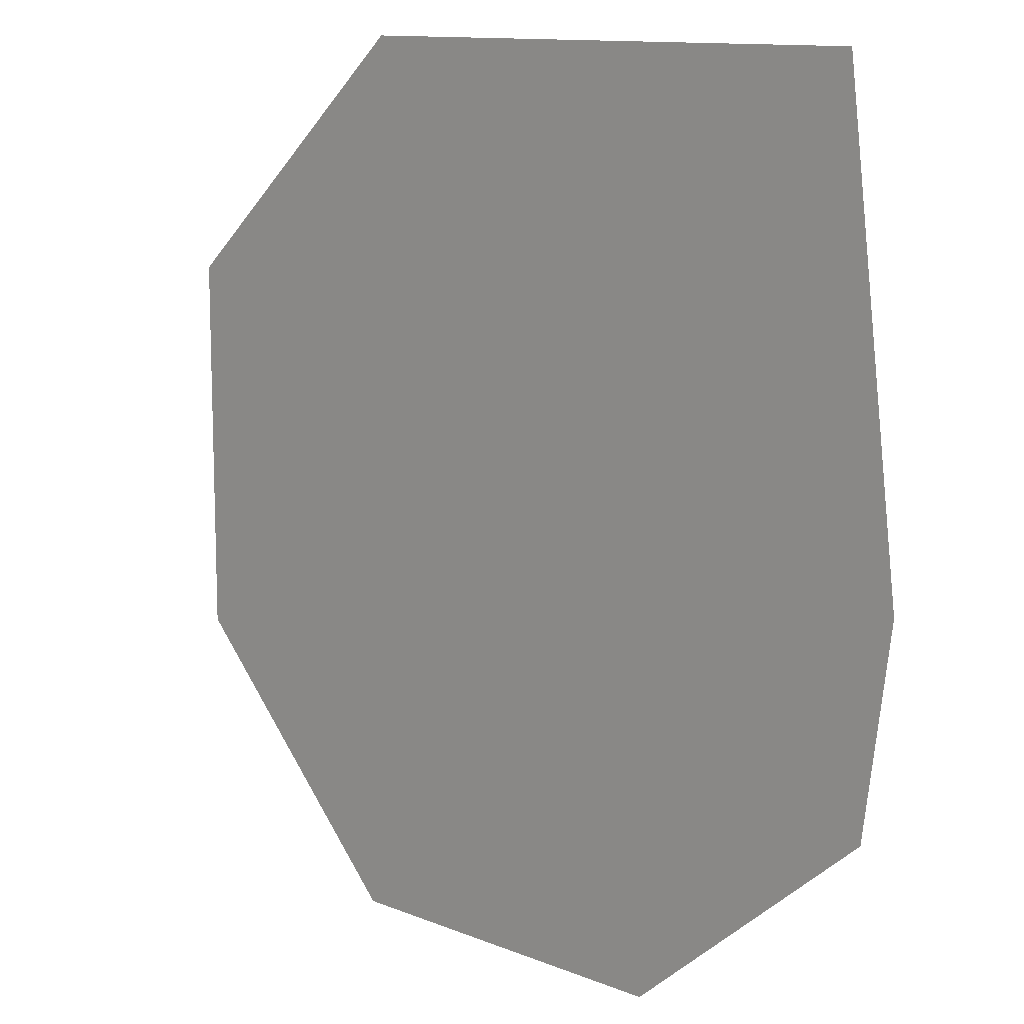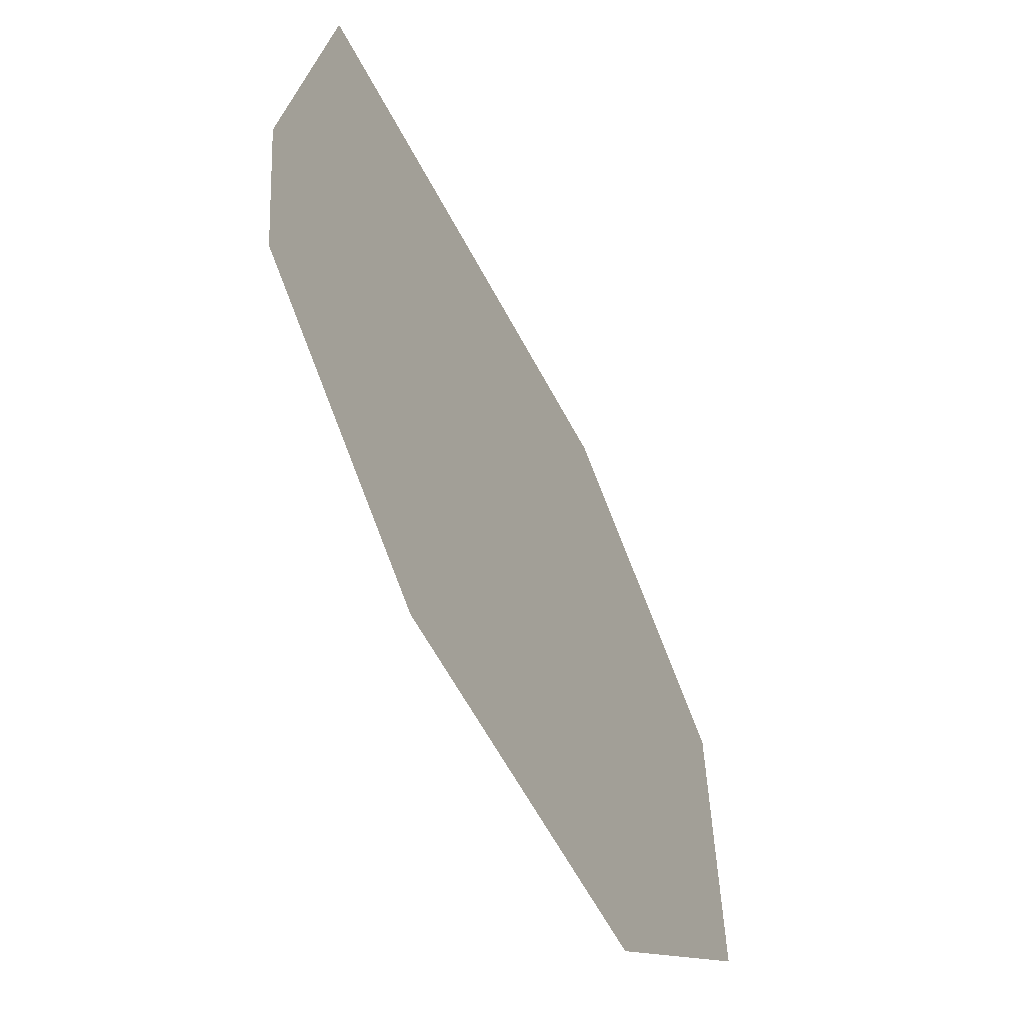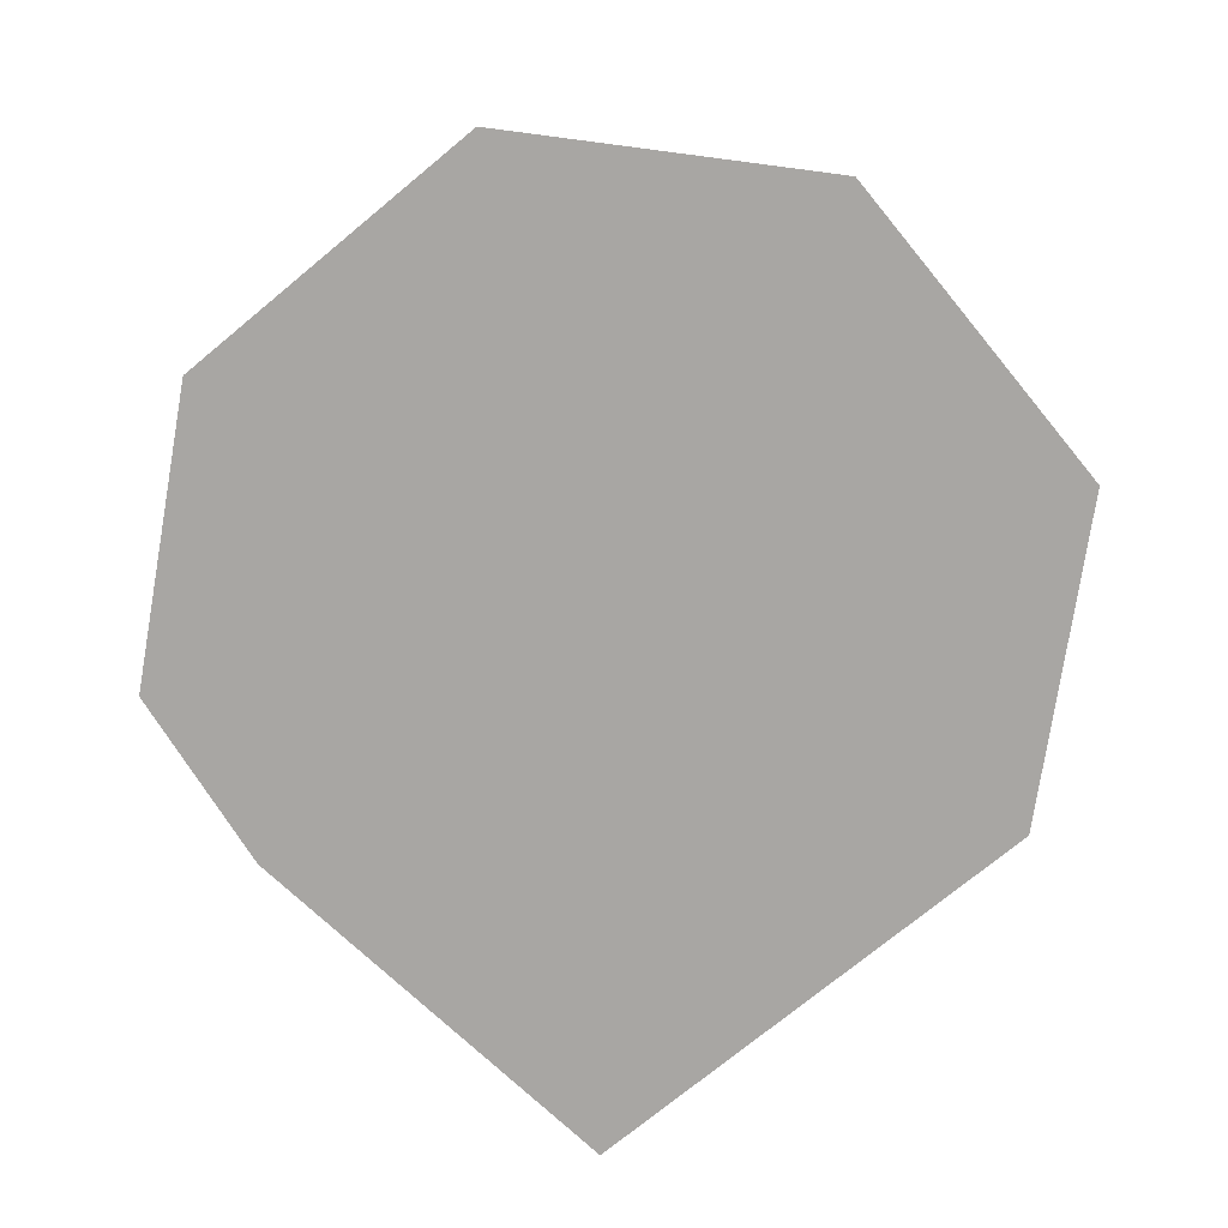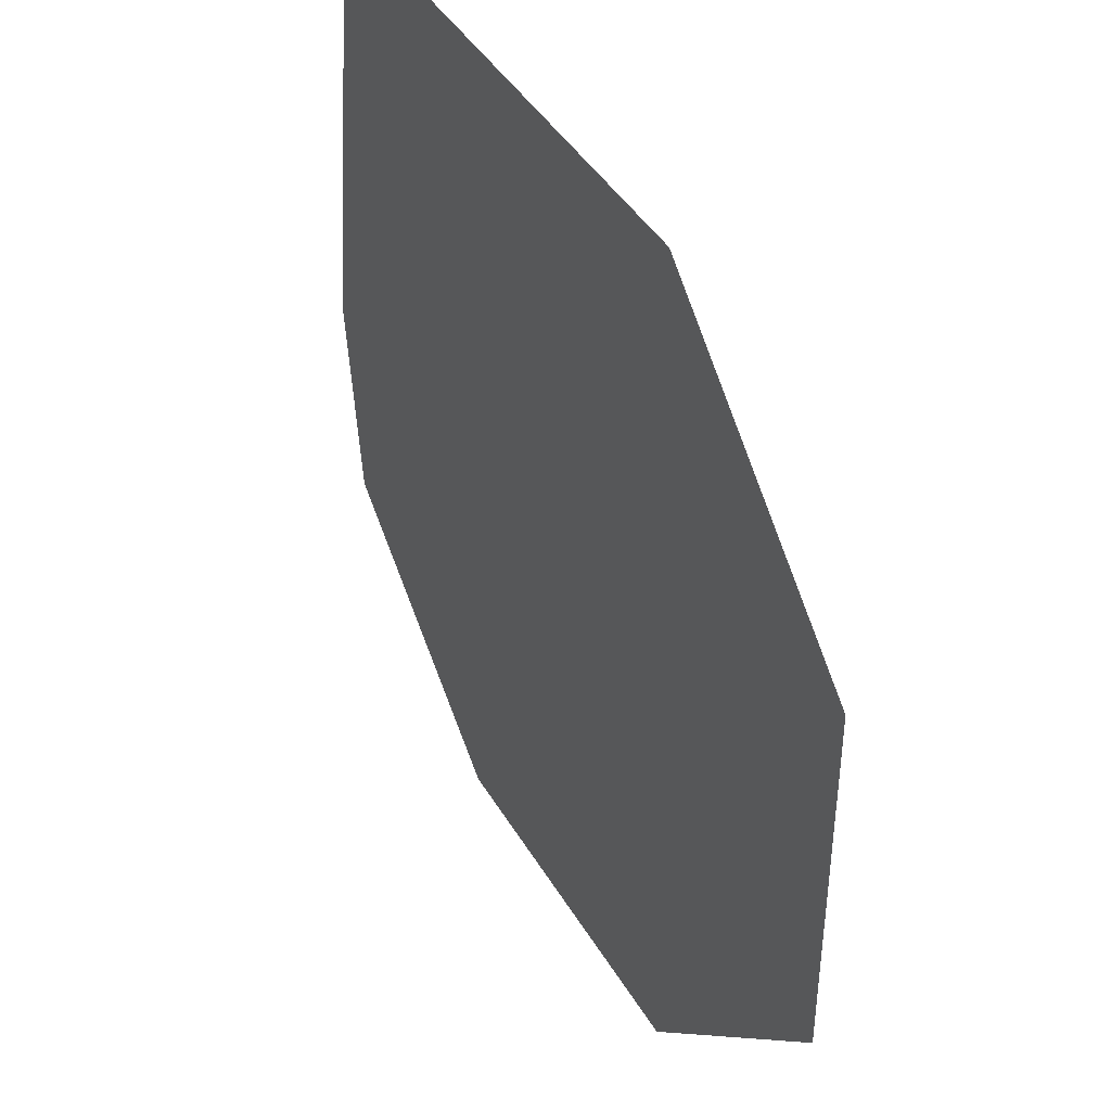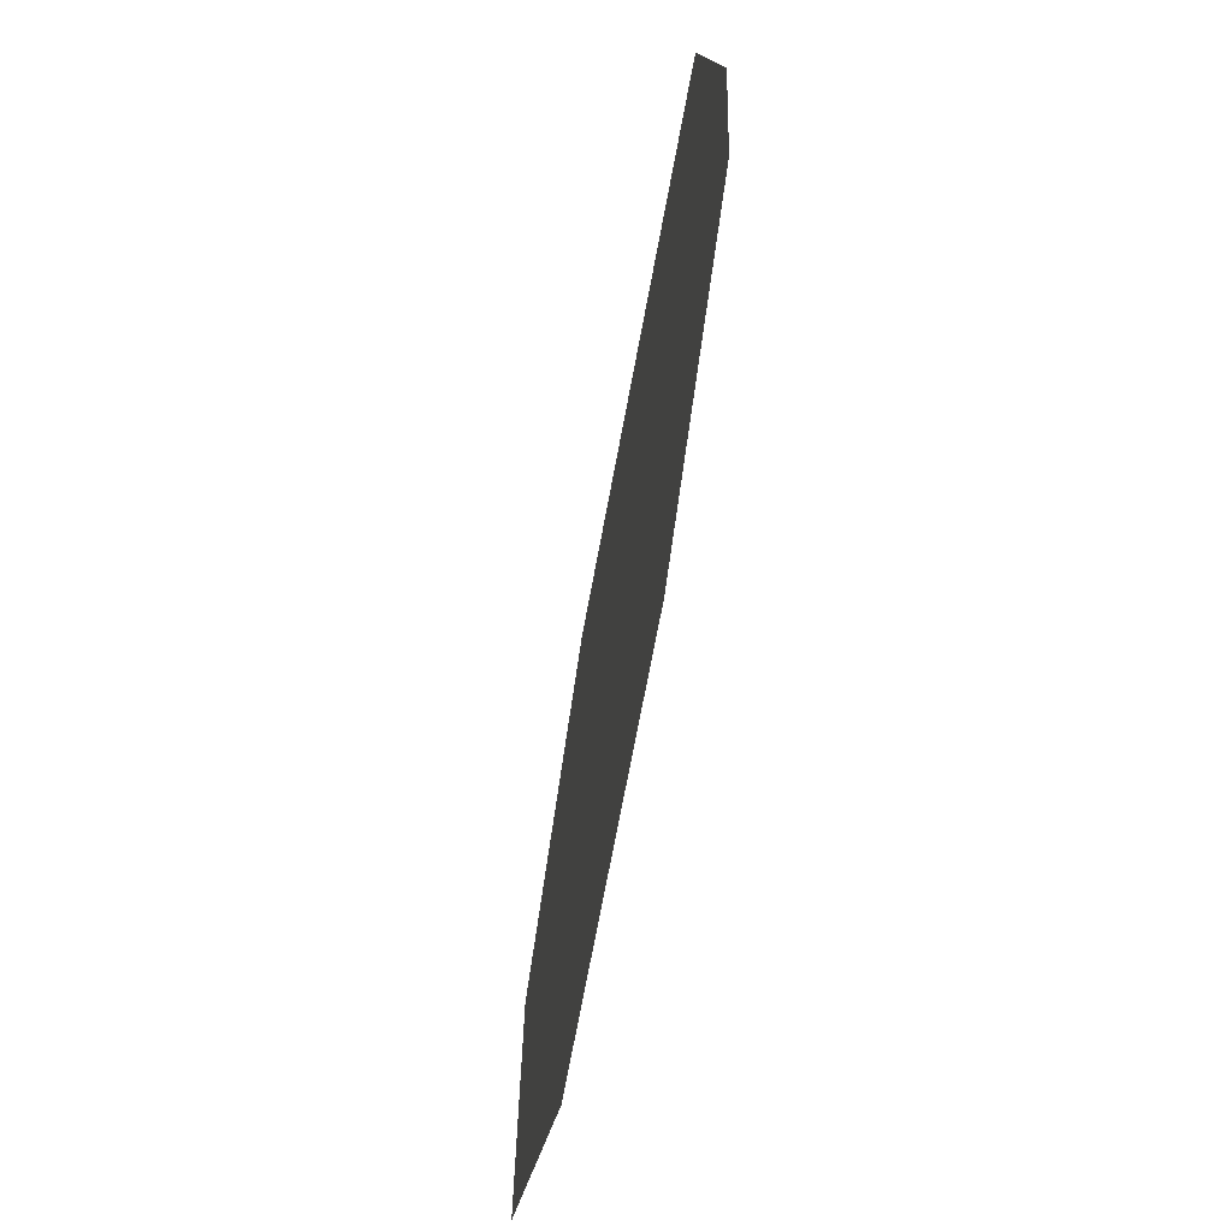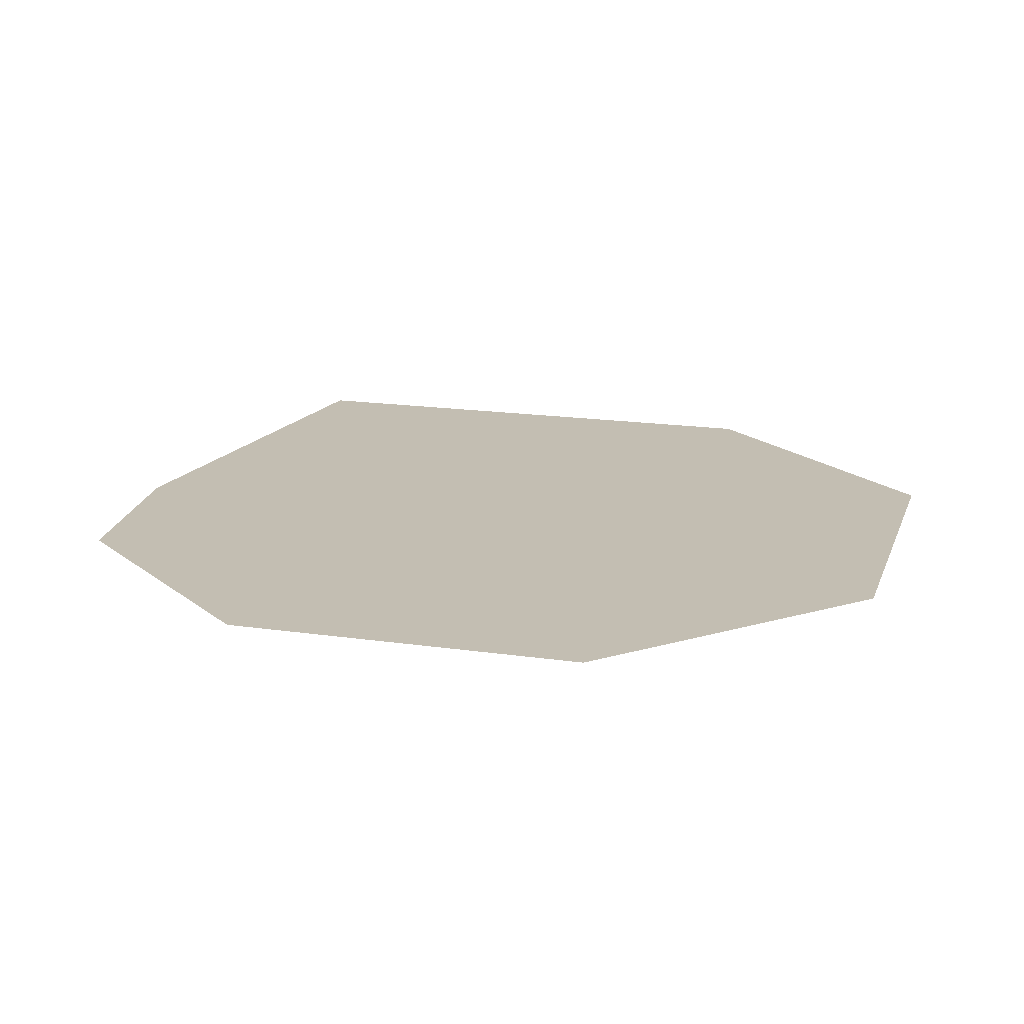
<metadata>
{"format":"obj","ext":"obj","renderer":"f3d","projection":"perspective","resolution":1024,"background":"white","views":[{"elev":11.9,"azim":-136.1,"up":"+Y"},{"elev":-61.9,"azim":-62.0,"up":"+Y"},{"elev":-74.3,"azim":39.5,"up":"+Z"},{"elev":42.3,"azim":61.7,"up":"+Y"},{"elev":-71.1,"azim":-100.6,"up":"+Y"},{"elev":17.3,"azim":16.3,"up":"+Z"}]}
</metadata>
<code>
g AppleTreeGrownImposter
v 2.653 -1.22 0
v 1.2 -2.774 0
v -0.9987 -2.774 0
v -2.489 -1.516 0
v -2.653 -0.2779 0
v -2.299 2.533 0
v 1.045 2.533 0
v 2.653 1.069 0
g AppleTreeGrownImposter_0
f 4 6 8
f 8 2 4
f 6 7 8
f 4 5 6
f 2 3 4
f 8 1 2

</code>
